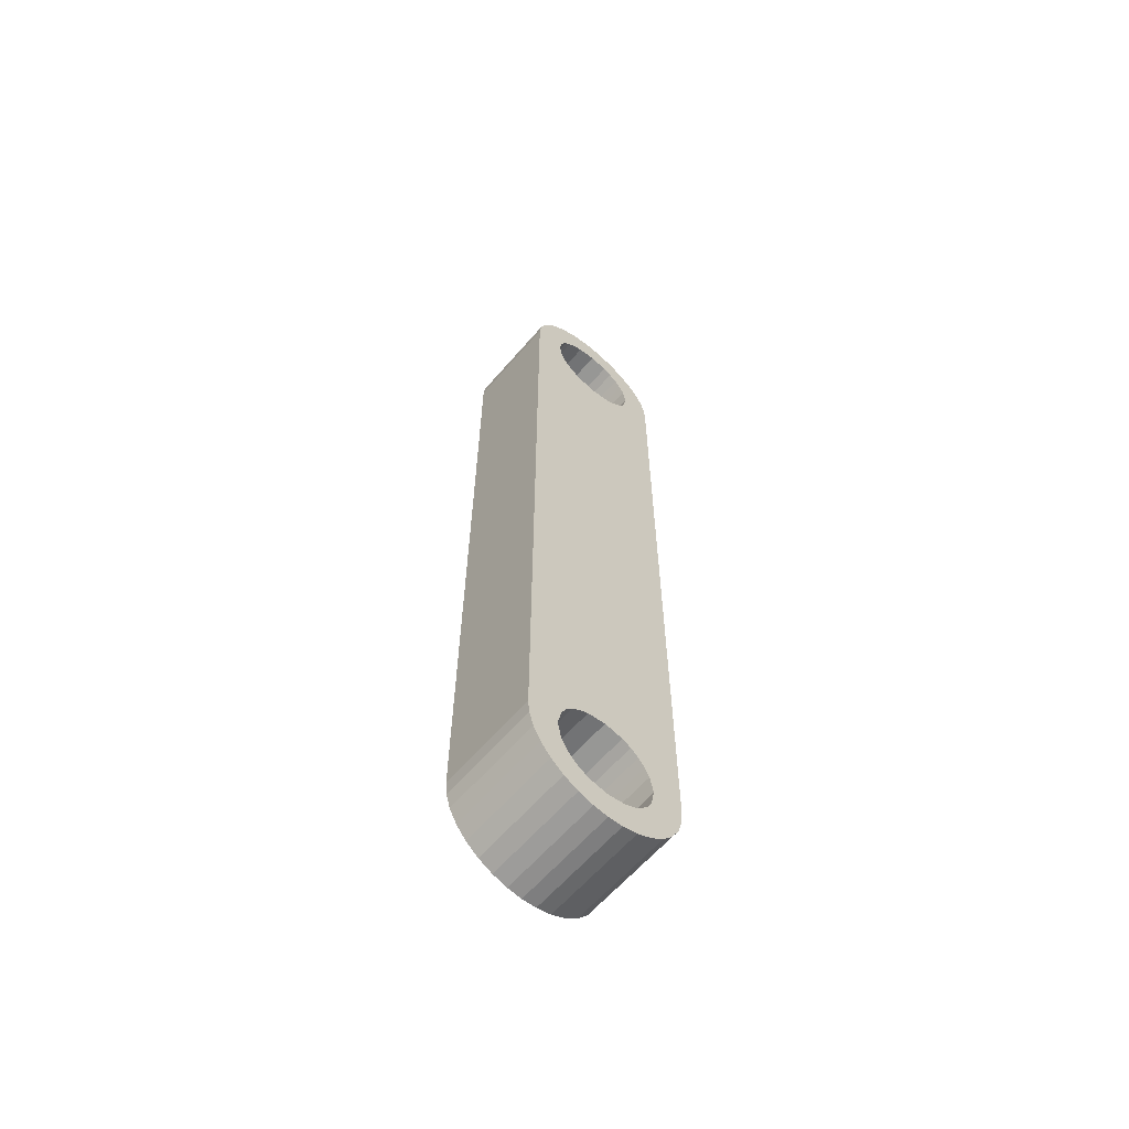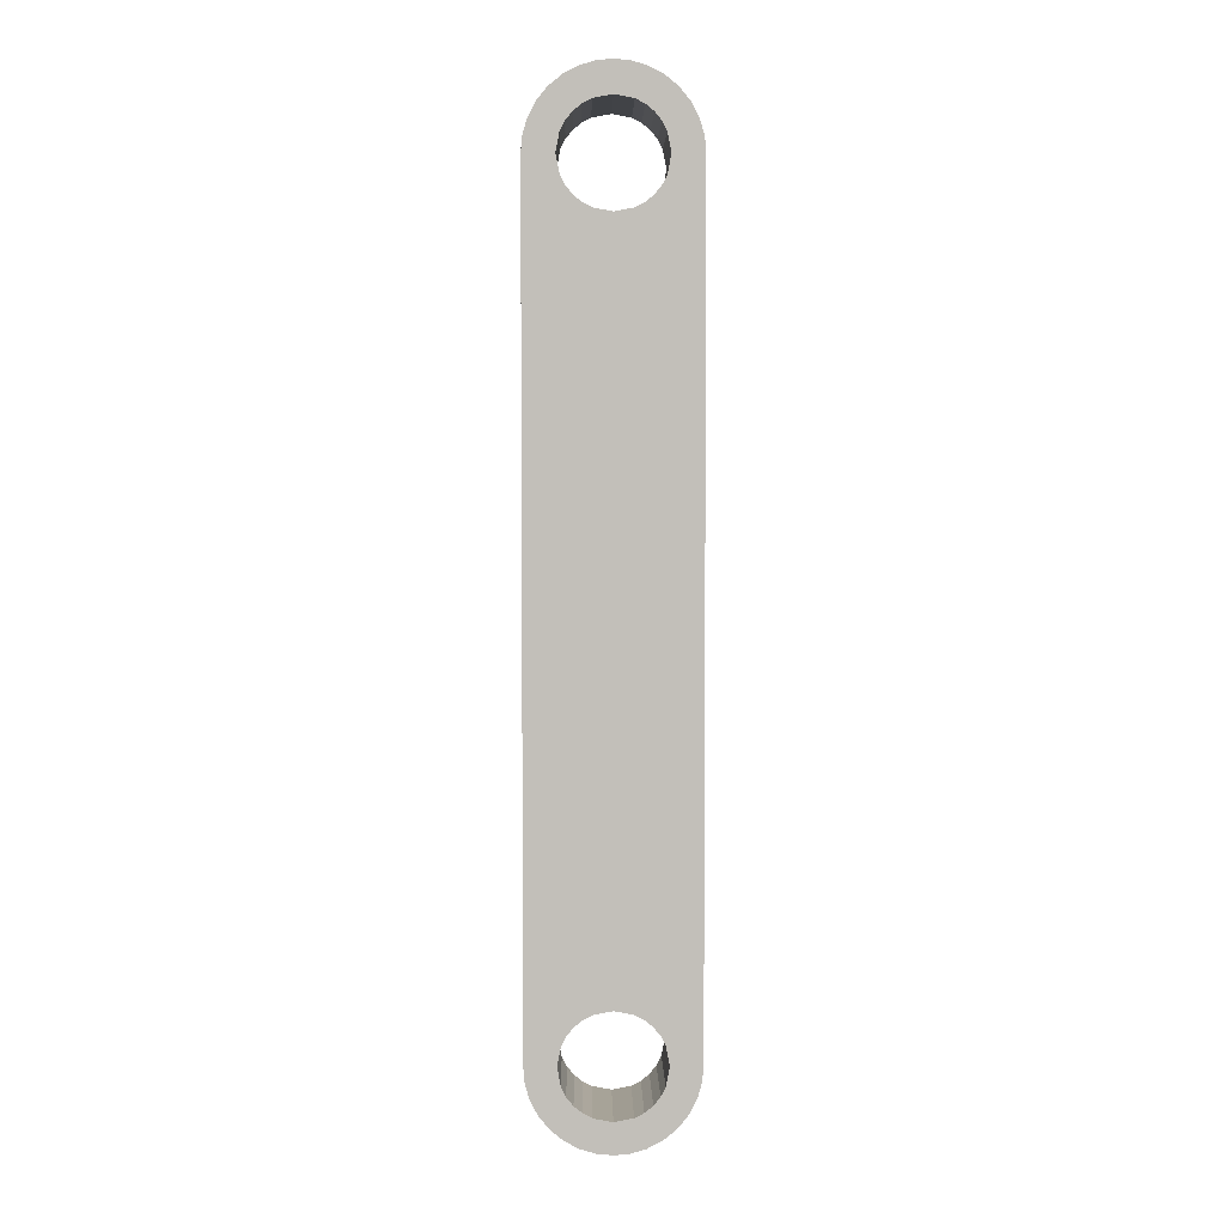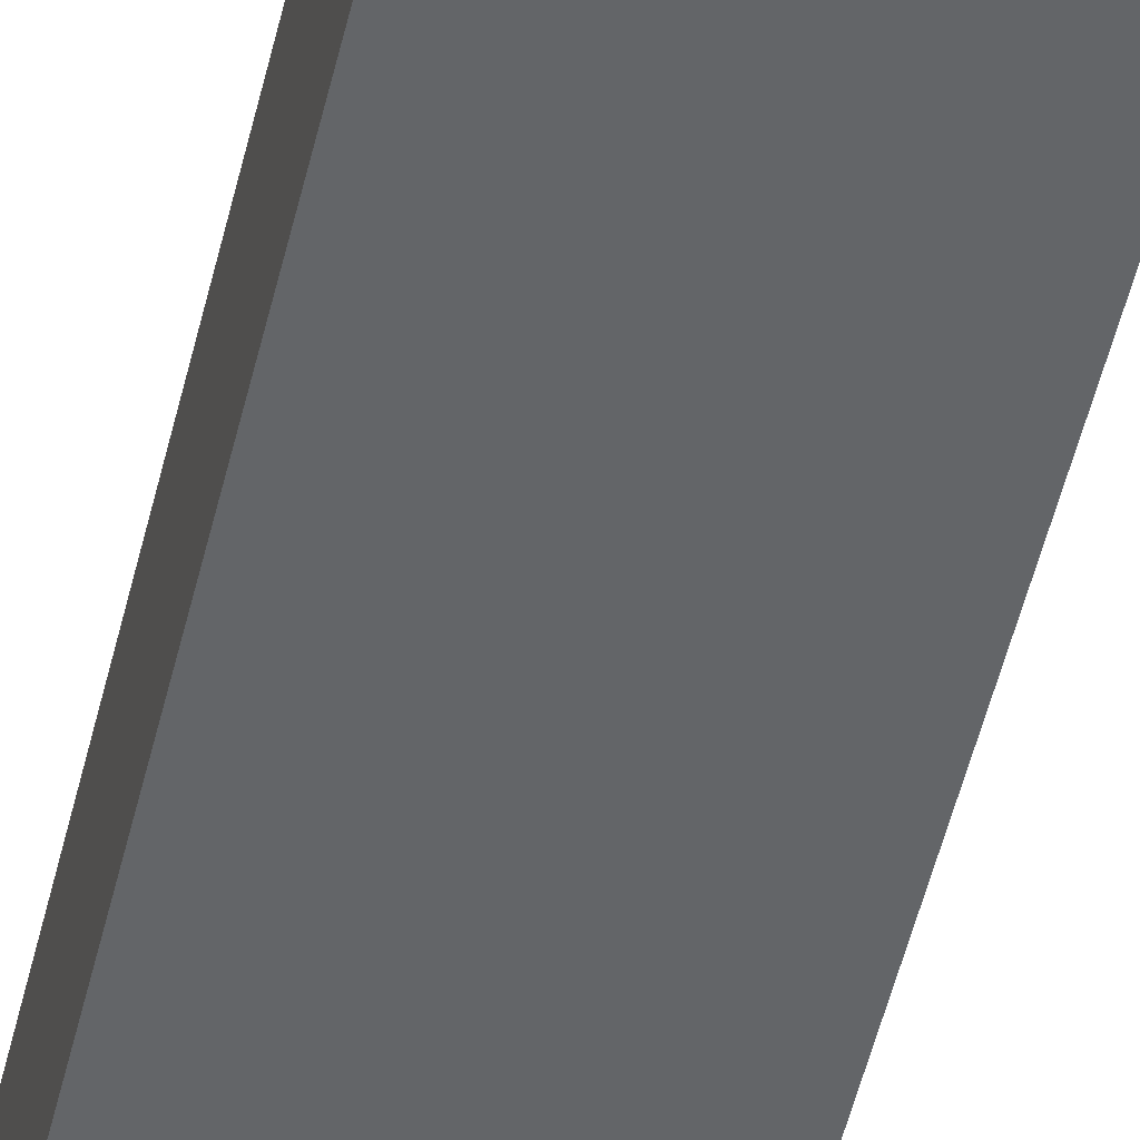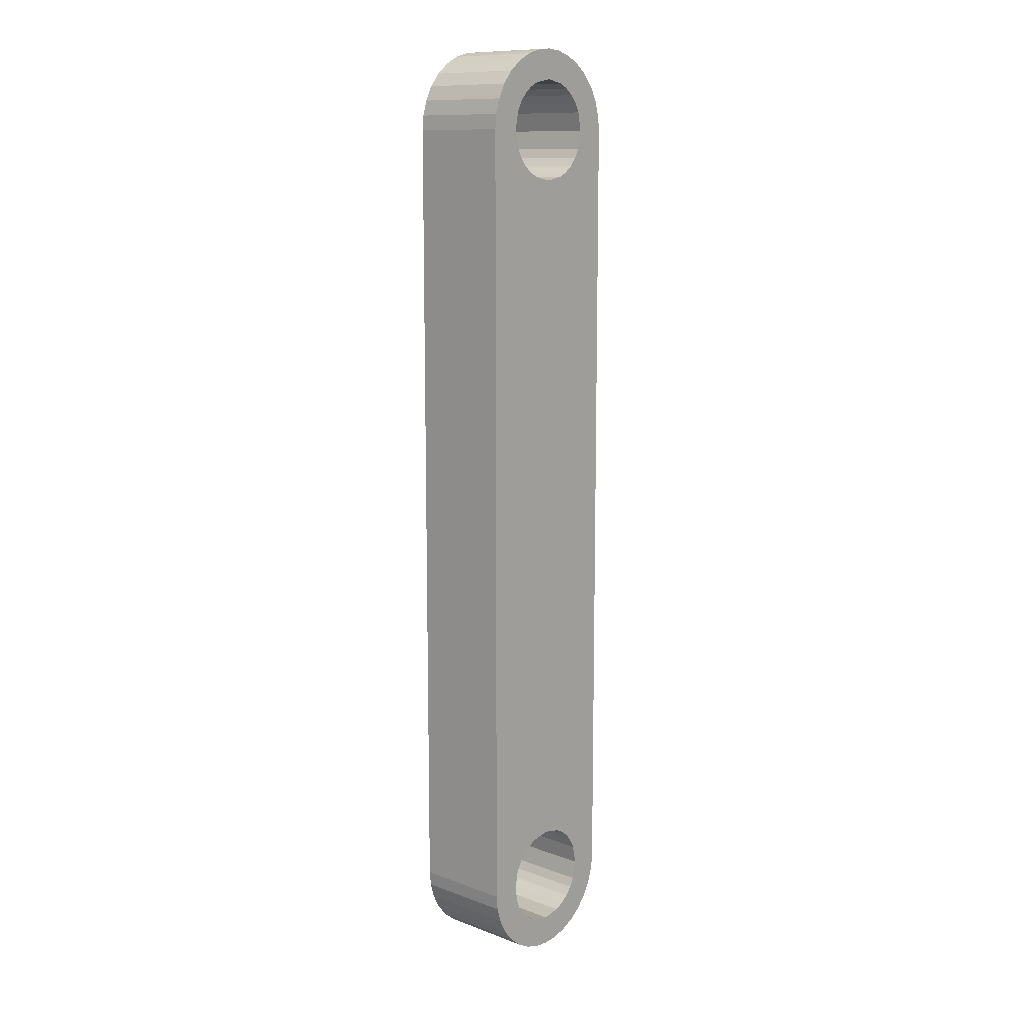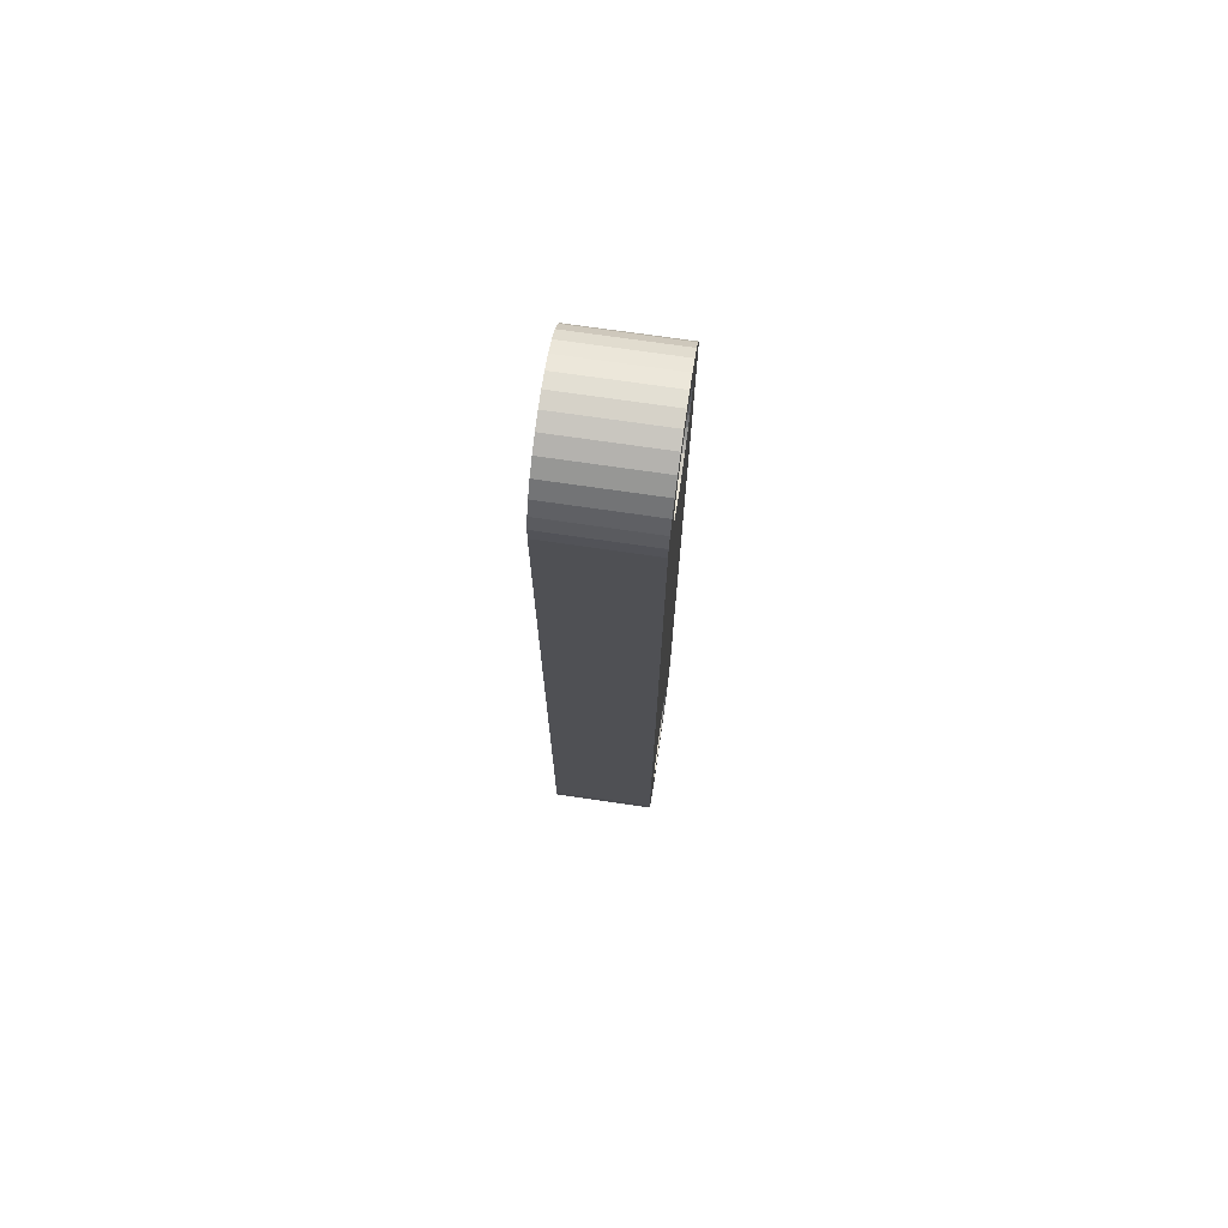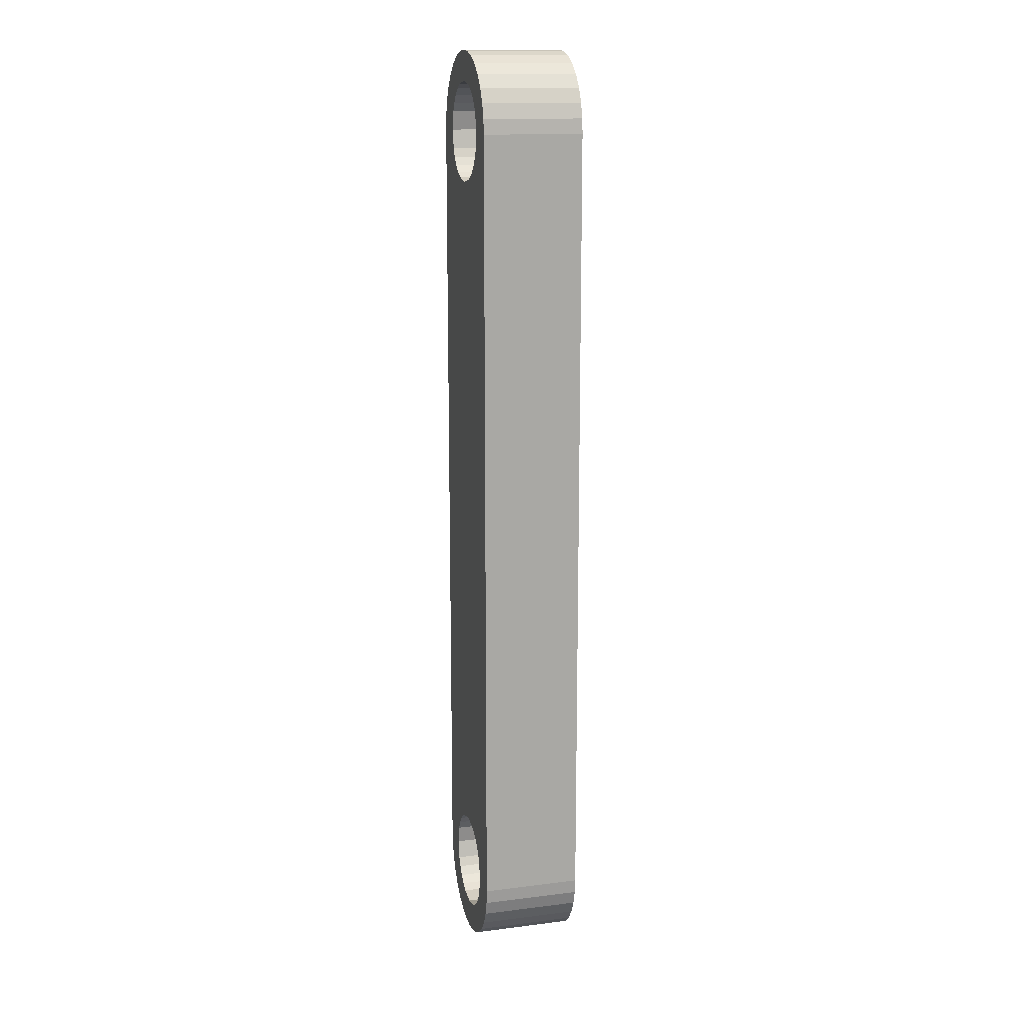
<metadata>
{"format":"obj","ext":"obj","renderer":"f3d","projection":"perspective","resolution":1024,"background":"white","views":[{"elev":-62.5,"azim":-40.8,"up":"+Y"},{"elev":3.7,"azim":-1.0,"up":"+Y"},{"elev":-51.4,"azim":166.8,"up":"+Z"},{"elev":11.3,"azim":131.9,"up":"+Y"},{"elev":72.3,"azim":-81.7,"up":"+Y"},{"elev":14.5,"azim":74.8,"up":"+Y"}]}
</metadata>
<code>
v -3.28e-07 -0.04 0.15
v -0.01458 -0.03641 0.15
v -0.007279 -0.03933 0.15
v -0.01472 -0.03719 0.15
v -0.007279 -0.03933 0.1
v -0.01472 -0.03719 0.1
v -0.02189 -0.03348 0.15
v -0.02189 -0.03348 0.1
v -0.02828 -0.02828 0.15
v -0.02828 -0.02828 0.1
v -0.03348 -0.02189 0.15
v -0.03348 -0.02189 0.1
v -0.03719 -0.01472 0.15
v -0.02325 -0.009202 0.1
v -0.025 9.992e-17 0.1
v -0.04 0.4 0.1
v -0.02325 0.009202 0.1
v -0.025 -3.553e-17 0.15
v -0.025 -3.553e-17 0.1
v -0.02325 -0.009202 0.15
v -0.02093 -0.01368 0.15
v -0.02093 -0.01368 0.1
v -0.01768 -0.01768 0.15
v -0.01768 -0.01768 0.1
v -0.01368 -0.02092 0.15
v -0.01368 -0.02092 0.1
v -0.009203 -0.02324 0.15
v -0.009203 -0.02324 0.1
v -3.28e-07 -0.025 0.15
v -3.28e-07 -0.025 0.1
v 0.009202 -0.02324 0.15
v 0.009202 -0.02324 0.1
v 0.01368 -0.02092 0.15
v 0.01368 -0.02092 0.1
v 0.01768 -0.01768 0.15
v 0.01768 -0.01768 0.1
v 0.02092 -0.01368 0.15
v 0.02092 -0.01368 0.1
v 0.02324 -0.009202 0.15
v 0.02324 -0.009202 0.1
v 0.025 -3.553e-17 0.15
v 0.025 -3.553e-17 0.1
v 0.02324 0.009202 0.15
v 0.02324 0.009202 0.1
v 0.02092 0.01368 0.15
v 0.02092 0.01368 0.1
v 0.01768 0.01768 0.15
v 0.01768 0.01768 0.1
v 0.01368 0.02092 0.15
v 0.01368 0.02092 0.1
v 0.009202 0.02324 0.15
v 0.009202 0.02324 0.1
v -3.28e-07 0.025 0.15
v -3.28e-07 0.025 0.1
v -0.009203 0.02324 0.15
v -0.009203 0.02324 0.1
v -0.01368 0.02092 0.15
v -0.01368 0.02092 0.1
v -0.01768 0.01768 0.15
v -0.01768 0.01768 0.1
v -0.02093 0.01368 0.15
v -0.02093 0.01368 0.1
v -0.02325 0.009202 0.15
v 0.03719 -0.01472 0.1
v 0.025 9.326e-17 0.1
v 0.04 -5.329e-17 0.15
v 0.025 -5.773e-17 0.15
v 0.04 0.4 0.15
v 0.03933 0.4073 0.15
v 0.03719 0.4147 0.15
v -0.025 -5.44e-17 0.15
v -0.03719 -0.01472 0.1
v -0.03933 -0.007279 0.15
v -0.03933 -0.007279 0.1
v -0.04 -3.553e-17 0.15
v -0.04 -5.329e-17 0.15
v 0.02092 0.3863 0.15
v 0.02324 0.3908 0.15
v 0.02092 0.3863 0.1
v 0.02324 0.3908 0.1
v 0.025 0.4 0.15
v 0.025 0.4 0.1
v 0.02324 0.4092 0.15
v 0.02324 0.4092 0.1
v 0.02092 0.4137 0.15
v 0.02092 0.4137 0.1
v 0.01768 0.4177 0.15
v 0.01768 0.4177 0.1
v 0.01368 0.4209 0.15
v 0.01368 0.4209 0.1
v 0.009202 0.4232 0.15
v 0.009202 0.4232 0.1
v -3.28e-07 0.425 0.15
v -3.28e-07 0.425 0.1
v -0.009203 0.4232 0.15
v -0.009203 0.4232 0.1
v -0.01368 0.4209 0.15
v -0.01368 0.4209 0.1
v -0.01768 0.4177 0.15
v -0.01768 0.4177 0.1
v -0.02093 0.4137 0.15
v -0.02093 0.4137 0.1
v -0.02325 0.4092 0.15
v -0.02325 0.4092 0.1
v -0.025 0.4 0.15
v -0.025 0.4 0.1
v -0.02325 0.3908 0.15
v -0.02325 0.3908 0.1
v -0.02093 0.3863 0.15
v -0.02093 0.3863 0.1
v -0.01768 0.3823 0.15
v -0.01768 0.3823 0.1
v -0.01368 0.3791 0.15
v -0.01368 0.3791 0.1
v -0.009203 0.3768 0.15
v -0.009203 0.3768 0.1
v -3.28e-07 0.375 0.15
v -3.28e-07 0.375 0.1
v 0.009202 0.3768 0.15
v 0.009202 0.3768 0.1
v 0.01368 0.3791 0.15
v 0.01368 0.3791 0.1
v 0.01768 0.3823 0.15
v 0.01768 0.3823 0.1
v 0.03933 -0.007279 0.1
v -0.03348 0.4219 0.1
v -0.02828 0.4283 0.15
v -0.02828 0.4283 0.1
v -0.02189 0.4335 0.15
v -0.02189 0.4335 0.1
v -0.01472 0.4372 0.15
v -0.03348 0.4219 0.15
v -0.03719 0.4147 0.1
v -0.03719 0.4147 0.15
v -0.03933 0.4073 0.1
v -0.03933 0.4073 0.15
v -0.04 0.4 0.15
v -0.04 -3.553e-17 0.1
v 0.03348 -0.02189 0.15
v 0.03348 -0.02189 0.1
v 0.02828 -0.02828 0.15
v 0.02828 -0.02828 0.1
v 0.02189 -0.03348 0.15
v 0.02189 -0.03348 0.1
v 0.01472 -0.03719 0.15
v 0.009378 -0.02954 0.1
v 0.03719 -0.01472 0.15
v -0.04 9.77e-17 0.1
v -3.28e-07 0.44 0.1
v 0.04 0.4 0.1
v 0.04 9.77e-17 0.1
v 0.03933 -0.007279 0.15
v 0.04 -3.553e-17 0.1
v -3.28e-07 -0.04 0.1
v 0.007278 -0.03933 0.1
v 0.007278 -0.03933 0.15
v 0.01472 -0.03719 0.1
v 0.0241 -0.02954 0.15
v 0.04 -3.553e-17 0.15
v 0.03933 0.4073 0.1
v 0.03719 0.4147 0.1
v 0.03348 0.4219 0.1
v 0.03348 0.4219 0.15
v 0.02828 0.4283 0.1
v 0.009378 0.4295 0.15
v -0.01472 0.4372 0.1
v -0.007279 0.4393 0.15
v -0.007279 0.4393 0.1
v -3.28e-07 0.44 0.15
v 0.007278 0.4393 0.15
v 0.007278 0.4393 0.1
v 0.01472 0.4372 0.15
v 0.01472 0.4372 0.1
v 0.02189 0.4335 0.15
v 0.02189 0.4335 0.1
v 0.02828 0.4283 0.15
v 0.0241 0.4295 0.1
v -0.01458 0.4364 0.1
f 1 2 3
f 3 4 5
f 5 4 6
f 6 7 8
f 8 9 10
f 10 11 12
f 13 12 11
f 9 11 10
f 14 10 15
f 15 16 17
f 17 18 19
f 19 20 14
f 14 21 22
f 22 23 24
f 24 25 26
f 26 27 28
f 28 29 30
f 30 31 32
f 32 33 34
f 34 35 36
f 36 37 38
f 38 39 40
f 40 41 42
f 42 43 44
f 44 45 46
f 46 47 48
f 48 49 50
f 50 51 52
f 52 53 54
f 54 55 56
f 56 57 58
f 58 59 60
f 60 61 62
f 62 63 17
f 63 18 17
f 17 16 62
f 61 63 62
f 62 16 60
f 59 61 60
f 60 16 58
f 57 59 58
f 58 16 56
f 55 57 56
f 56 16 54
f 53 55 54
f 54 16 52
f 51 53 52
f 52 16 50
f 49 51 50
f 50 16 48
f 47 49 48
f 48 16 46
f 45 47 46
f 46 64 44
f 43 45 44
f 44 64 65
f 65 64 40
f 39 41 40
f 40 64 38
f 37 39 38
f 38 64 36
f 35 37 36
f 36 64 34
f 33 35 34
f 34 64 32
f 31 33 32
f 32 8 30
f 29 31 30
f 30 10 28
f 27 29 28
f 28 10 26
f 25 27 26
f 26 10 24
f 23 25 24
f 24 10 22
f 21 23 22
f 22 10 14
f 20 21 14
f 21 1 23
f 23 1 25
f 25 1 27
f 27 1 29
f 29 1 31
f 31 1 33
f 33 66 35
f 35 66 37
f 37 66 39
f 39 66 67
f 67 66 43
f 41 43 42
f 43 68 45
f 45 69 47
f 47 70 49
f 49 70 51
f 51 70 53
f 53 70 55
f 55 70 57
f 57 70 59
f 59 70 61
f 61 70 63
f 63 70 71
f 71 70 11
f 11 70 13
f 72 12 13
f 73 72 13
f 13 70 73
f 74 72 73
f 75 74 73
f 73 70 76
f 76 70 77
f 77 78 79
f 79 78 80
f 80 81 82
f 82 83 84
f 84 85 86
f 86 87 88
f 88 89 90
f 90 91 92
f 92 93 94
f 94 95 96
f 96 97 98
f 98 99 100
f 100 101 102
f 102 103 104
f 104 105 106
f 106 107 108
f 108 109 110
f 110 111 112
f 112 113 114
f 114 115 116
f 116 117 118
f 118 119 120
f 120 121 122
f 122 123 124
f 124 77 79
f 79 125 124
f 123 77 124
f 124 64 122
f 121 123 122
f 122 64 120
f 119 121 120
f 120 64 118
f 117 119 118
f 118 64 116
f 115 117 116
f 116 64 114
f 113 115 114
f 114 64 112
f 111 113 112
f 112 64 110
f 109 111 110
f 110 64 108
f 107 109 108
f 108 64 106
f 105 107 106
f 106 64 126
f 126 127 128
f 128 129 130
f 131 130 129
f 127 129 128
f 128 106 126
f 132 127 126
f 133 132 126
f 126 64 133
f 134 132 133
f 135 134 133
f 133 64 135
f 136 134 135
f 16 136 135
f 135 64 16
f 137 136 16
f 138 137 16
f 16 64 46
f 64 139 140
f 140 141 142
f 142 143 144
f 145 144 143
f 141 143 142
f 142 146 140
f 139 141 140
f 140 146 64
f 147 139 64
f 125 147 64
f 64 8 32
f 7 9 8
f 8 10 30
f 10 16 15
f 12 16 10
f 72 16 12
f 74 16 72
f 148 16 74
f 138 74 75
f 75 137 138
f 137 76 136
f 136 76 134
f 134 76 132
f 132 76 127
f 103 127 105
f 103 105 104
f 104 128 102
f 101 103 102
f 102 149 100
f 99 101 100
f 100 149 98
f 97 99 98
f 98 149 96
f 95 97 96
f 96 149 94
f 93 95 94
f 94 149 92
f 91 93 92
f 92 149 90
f 89 91 90
f 90 150 88
f 87 89 88
f 88 150 86
f 85 87 86
f 86 150 84
f 83 85 84
f 84 150 82
f 81 83 82
f 82 150 80
f 78 81 80
f 80 151 79
f 151 125 79
f 152 147 125
f 153 152 125
f 125 64 124
f 64 146 8
f 8 146 6
f 4 7 6
f 6 146 5
f 154 3 5
f 5 146 154
f 1 3 154
f 154 155 1
f 1 155 156
f 156 157 145
f 157 144 145
f 145 158 156
f 155 157 156
f 156 147 1
f 1 66 33
f 66 68 43
f 68 159 150
f 150 159 153
f 159 152 153
f 152 66 1
f 9 1 21
f 20 9 21
f 9 71 11
f 71 9 20
f 18 20 19
f 9 2 1
f 147 152 1
f 156 158 147
f 147 158 139
f 139 158 141
f 141 158 143
f 143 158 145
f 7 2 9
f 4 2 7
f 3 2 4
f 150 160 68
f 68 160 69
f 69 161 70
f 70 162 163
f 164 163 162
f 161 162 70
f 70 129 91
f 91 129 93
f 93 127 95
f 95 127 97
f 97 127 99
f 99 127 101
f 101 127 103
f 129 127 93
f 127 76 105
f 105 76 107
f 107 76 109
f 109 76 111
f 111 76 113
f 113 76 115
f 115 76 117
f 117 76 119
f 119 76 121
f 121 76 123
f 123 76 77
f 77 70 78
f 78 70 81
f 81 70 83
f 83 70 85
f 85 70 87
f 87 70 89
f 89 70 91
f 69 70 47
f 70 165 129
f 129 165 131
f 166 130 131
f 167 166 131
f 131 165 167
f 168 166 167
f 169 168 167
f 167 165 169
f 169 170 149
f 149 170 171
f 171 172 173
f 173 174 175
f 175 176 164
f 176 163 164
f 164 177 175
f 174 176 175
f 175 177 173
f 172 174 173
f 173 177 171
f 170 172 171
f 171 161 149
f 149 168 169
f 169 165 170
f 170 165 172
f 172 165 174
f 174 165 176
f 176 165 163
f 163 165 70
f 168 178 166
f 166 178 130
f 130 178 128
f 128 149 102
f 149 150 90
f 150 151 80
f 160 150 149
f 161 160 149
f 128 178 149
f 149 178 168
f 106 128 104
f 160 161 69
f 68 69 45
f 171 177 161
f 161 177 162
f 162 177 164
f 157 146 144
f 144 146 142
f 155 146 157
f 154 146 155

</code>
